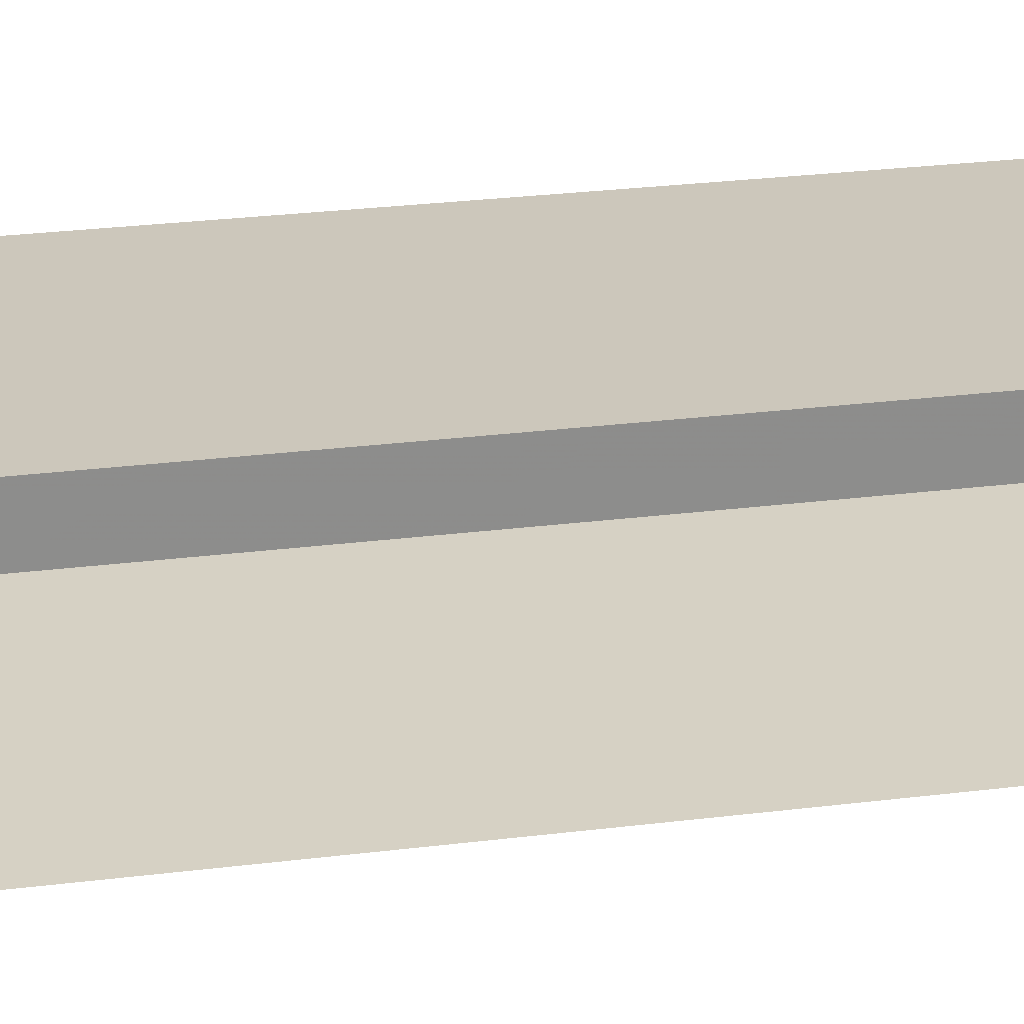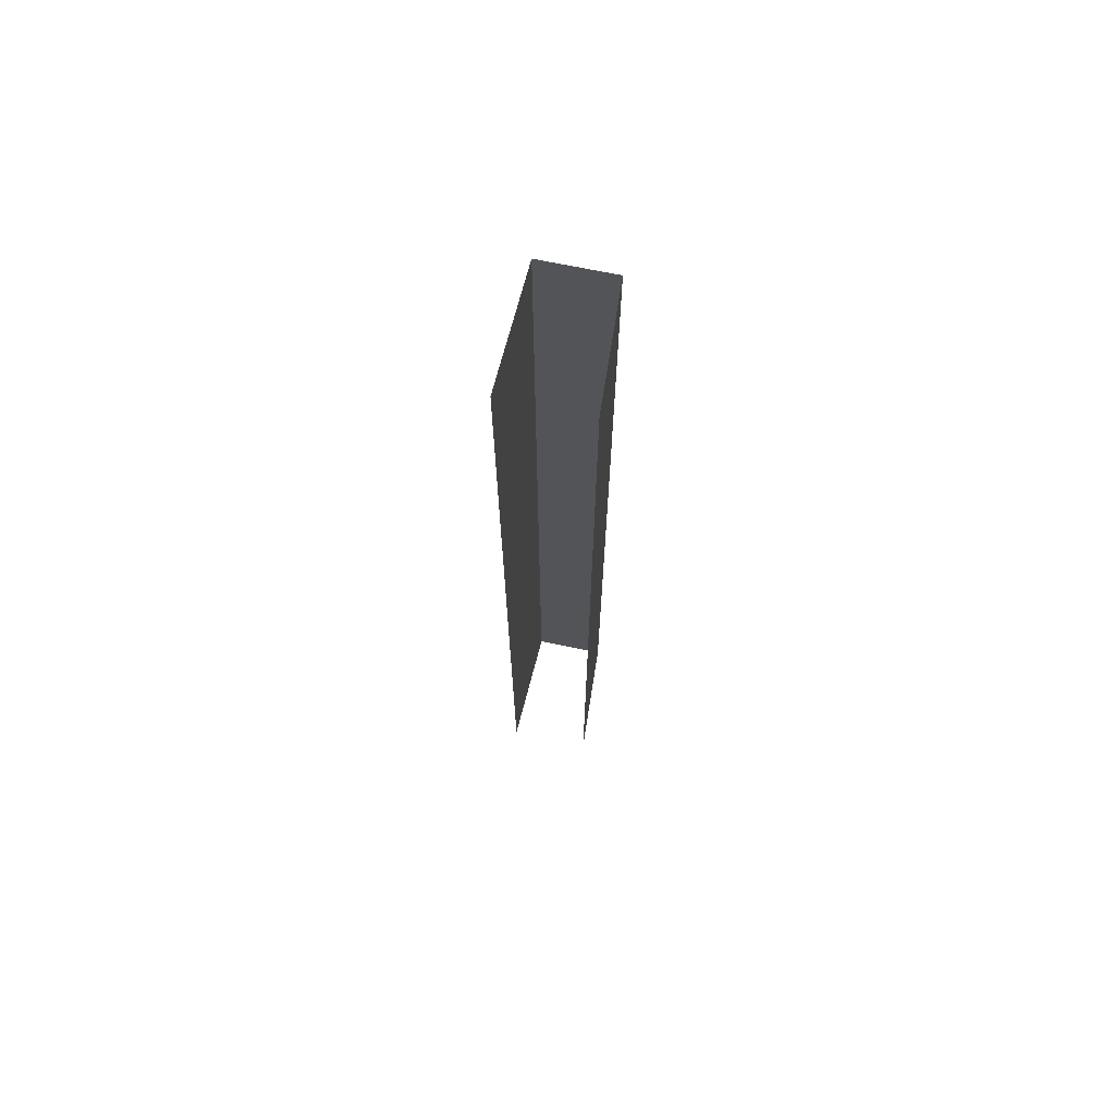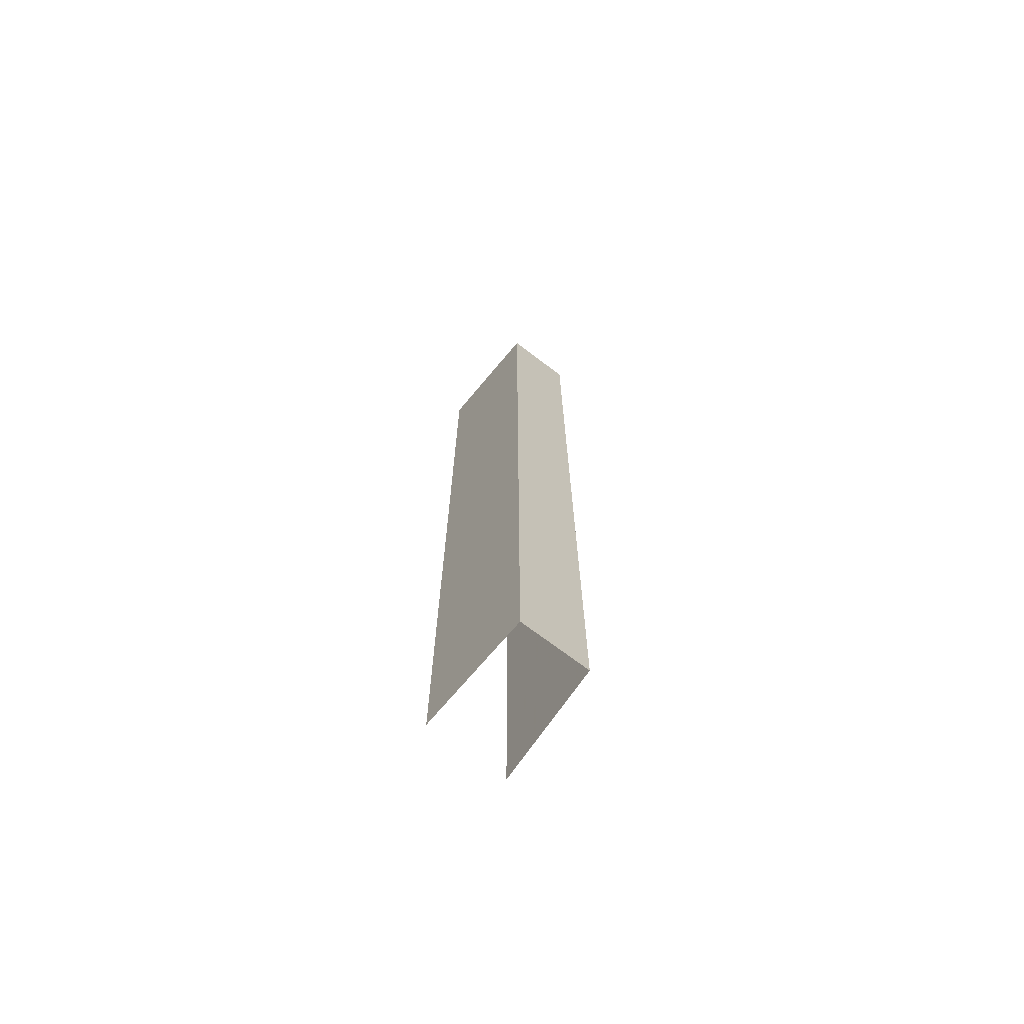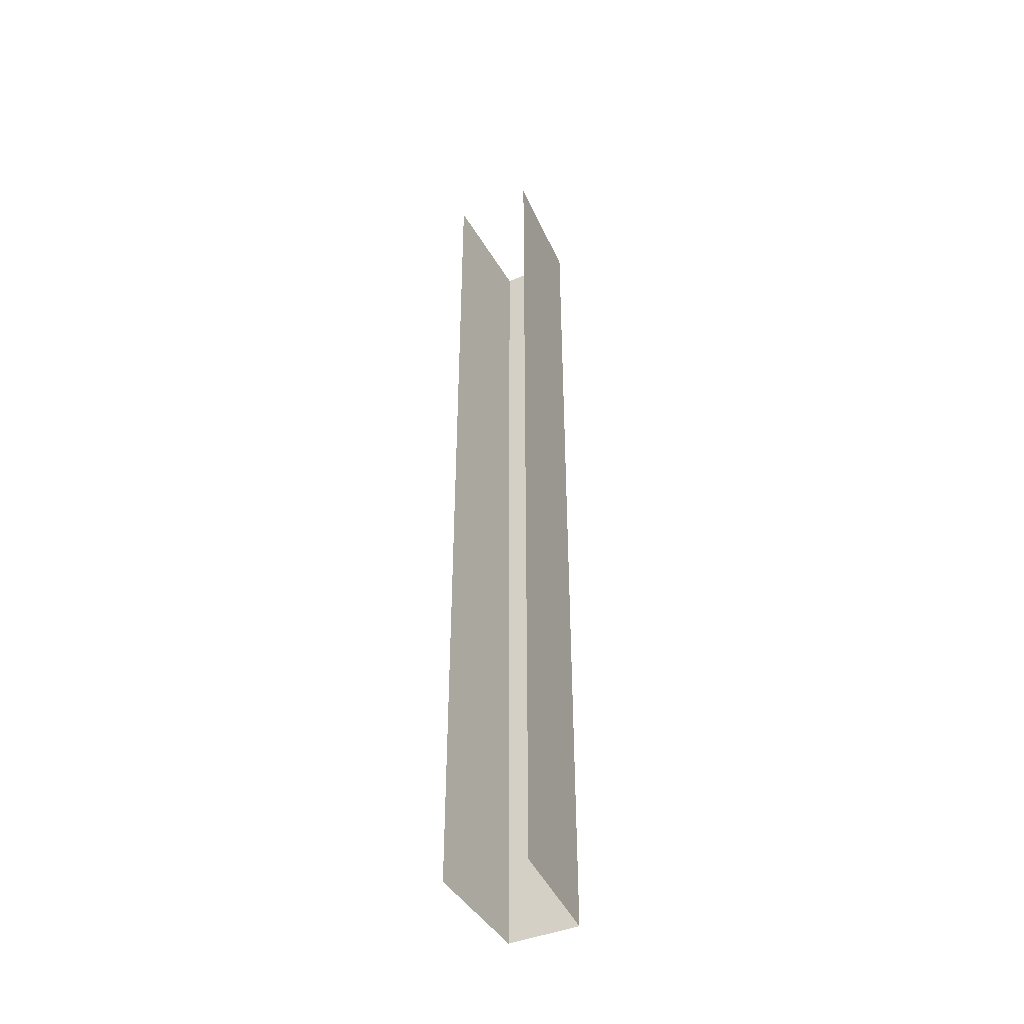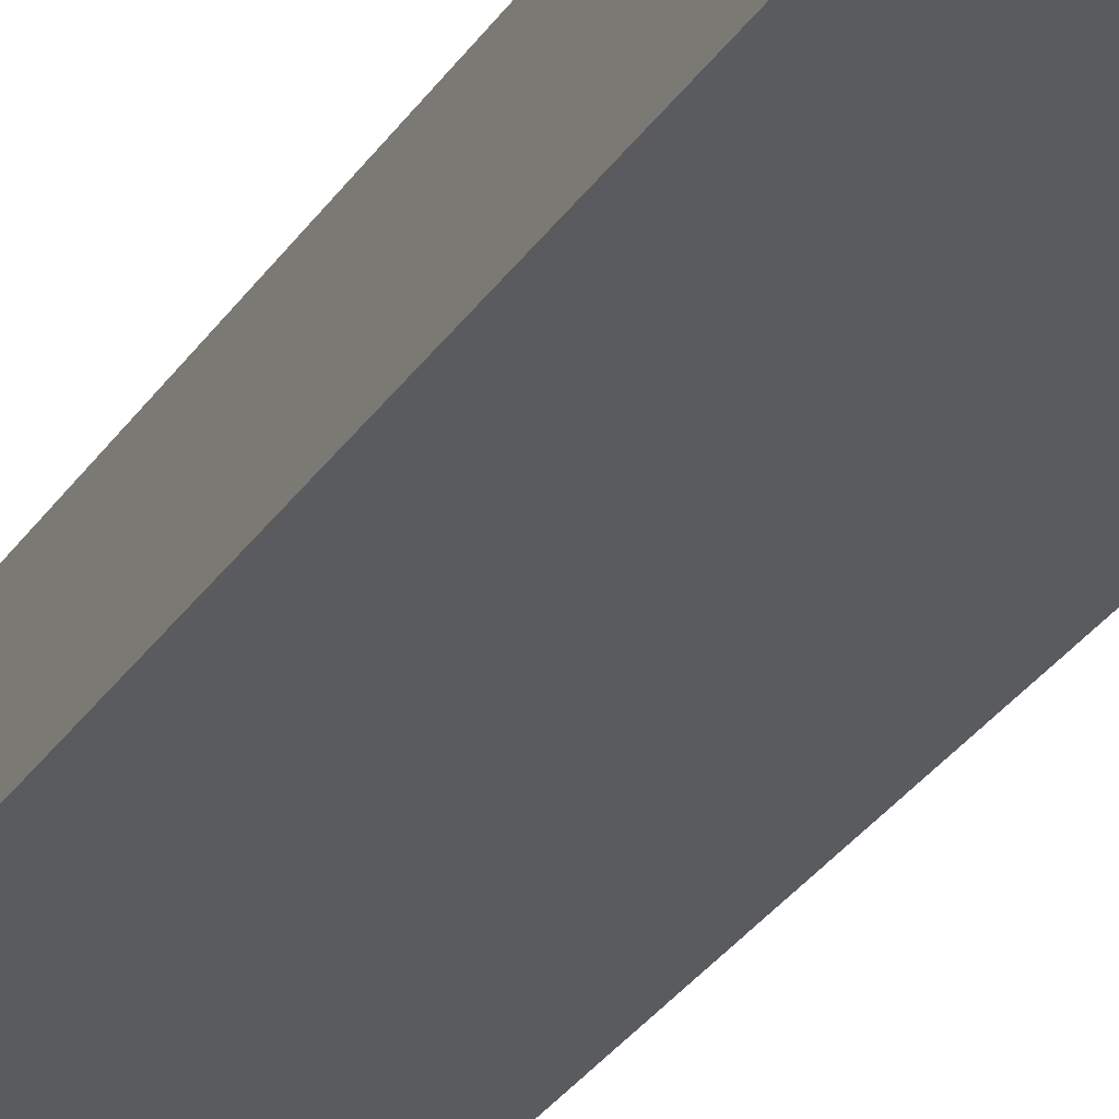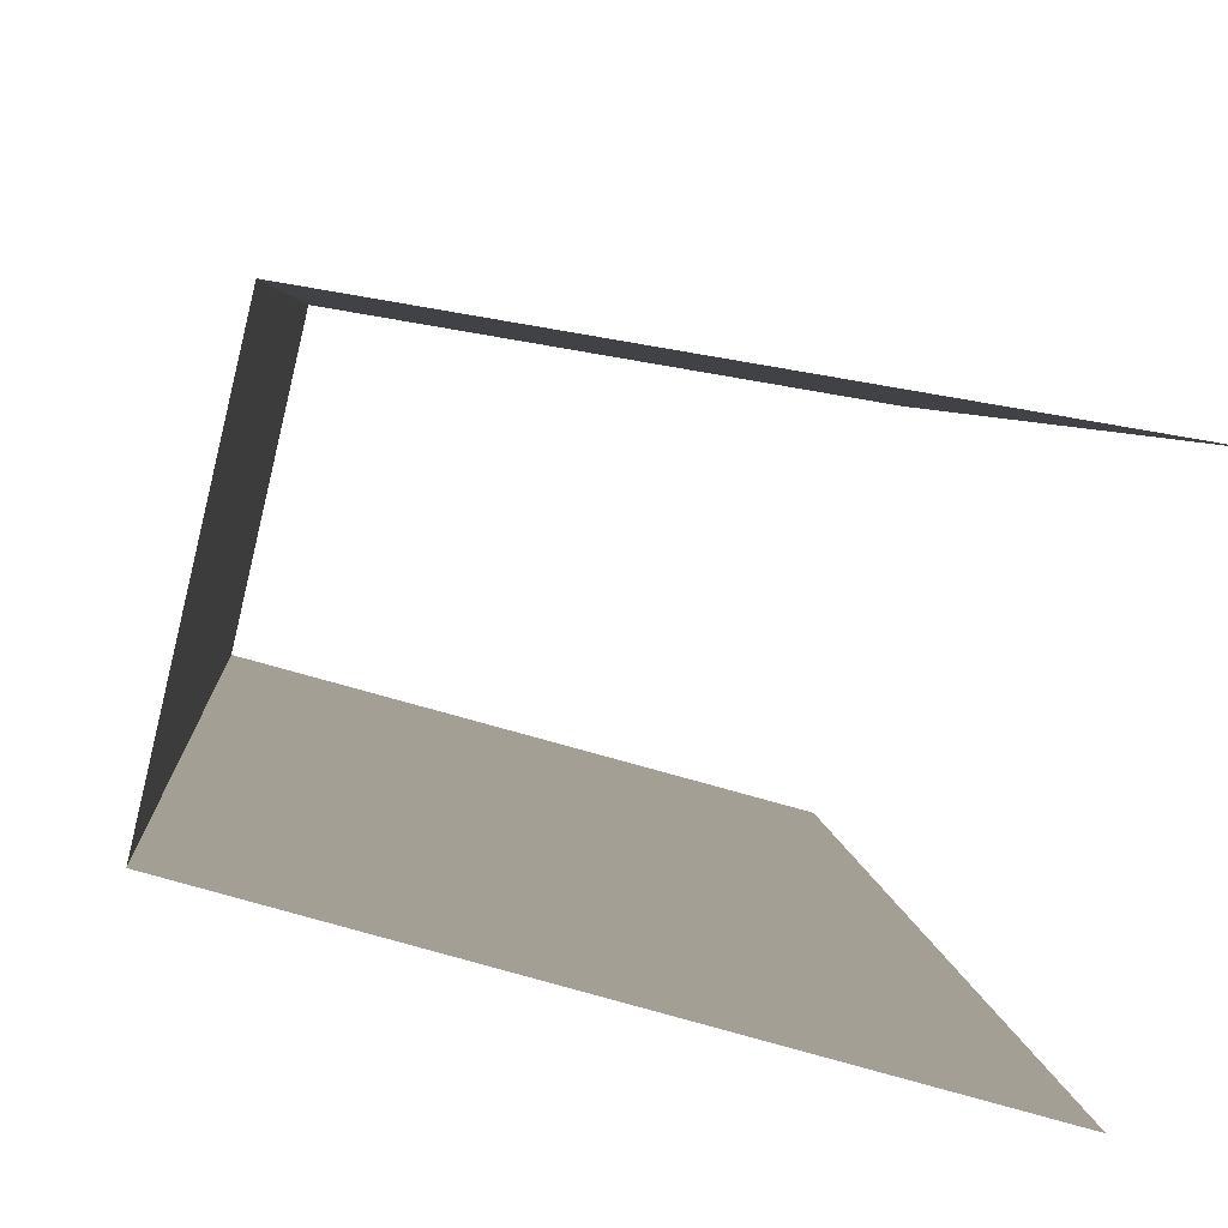
<metadata>
{"format":"obj","ext":"obj","renderer":"f3d","projection":"perspective","resolution":1024,"background":"white","views":[{"elev":12.2,"azim":-112.7,"up":"+Z"},{"elev":69.8,"azim":-90.7,"up":"+Y"},{"elev":-71.1,"azim":40.3,"up":"+Y"},{"elev":-43.8,"azim":-76.7,"up":"+Y"},{"elev":-25.1,"azim":156.6,"up":"+Z"},{"elev":1.3,"azim":178.9,"up":"+Z"}]}
</metadata>
<code>
o Cube.034_Cube.036
v -2.979 5 -0.5088
v -2.916 5 -0.794
v -2.979 5.2 -0.5088
v -2.916 5.2 -0.794
v -2.979 6 -0.5088
v -2.916 6 -0.794
v -2.979 6.2 -0.5088
v -2.916 6.2 -0.794
v -2.979 4.6 -0.5088
v -2.916 4.6 -0.794
v -2.979 7 -0.5088
v -2.916 7 -0.794
v -2.979 7.2 -0.5088
v -2.916 7.2 -0.794
v -2.979 8 -0.5088
v -2.916 8 -0.794
v -2.562 5.2 -0.4376
v -2.562 5 -0.4376
v -2.508 5.2 -0.6829
v -2.508 5 -0.6829
v -2.562 6 -0.4376
v -2.508 6 -0.6829
v -2.562 6.2 -0.4376
v -2.508 6.2 -0.6829
v -2.562 7 -0.4376
v -2.508 7 -0.6829
v -2.562 4.6 -0.4376
v -2.508 4.6 -0.6829
v -2.562 7.2 -0.4376
v -2.508 7.2 -0.6829
v -2.562 8 -0.4376
v -2.508 8 -0.6829
f 6 22 19 4
f 3 17 21 5
f 4 19 20 2
f 12 26 24 8
f 1 18 17 3
f 2 20 28 10
f 7 23 25 11
f 9 27 18 1
f 8 24 22 6
f 27 28 20 18
f 18 20 19 17
f 17 19 22 21
f 21 22 24 23
f 23 24 26 25
f 25 26 30 29
f 29 30 32 31
f 11 25 29 13
f 14 30 26 12
f 13 29 31 15
f 16 32 30 14
f 5 21 23 7

</code>
